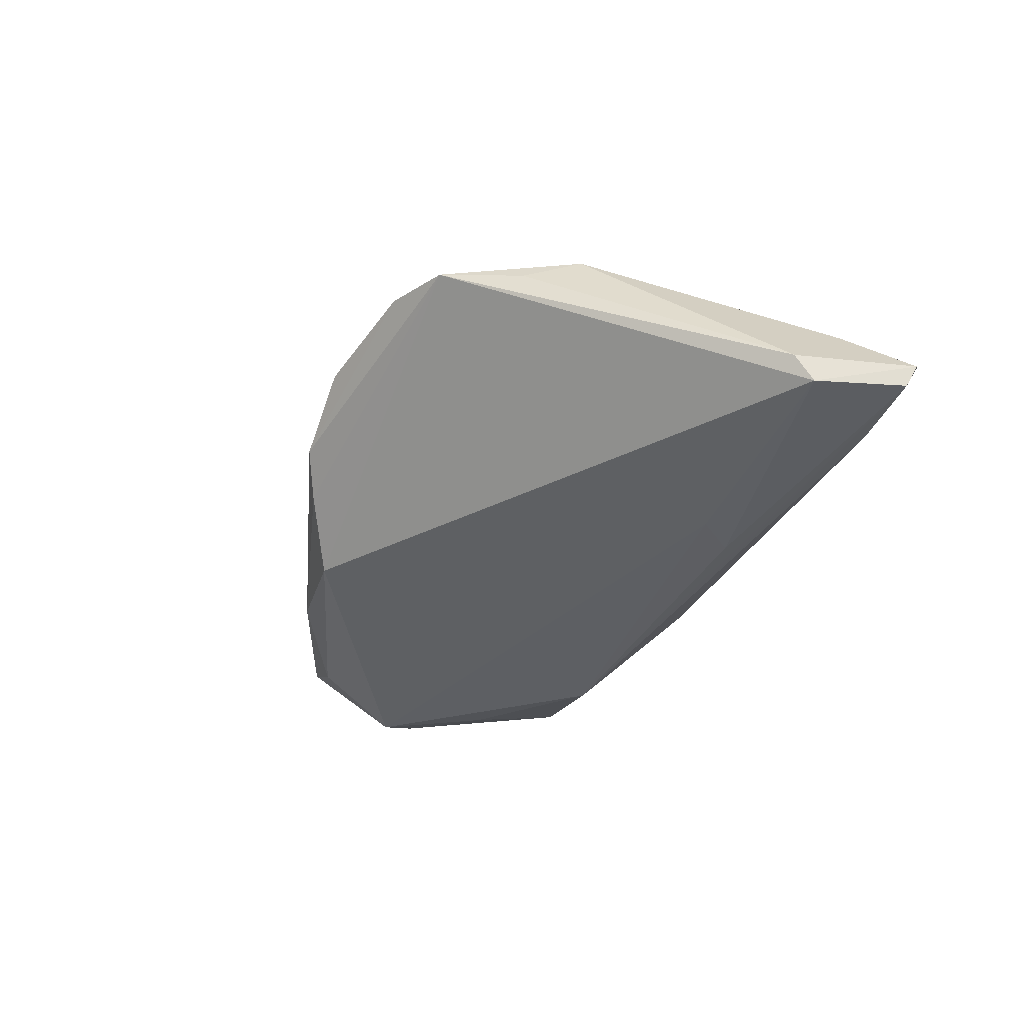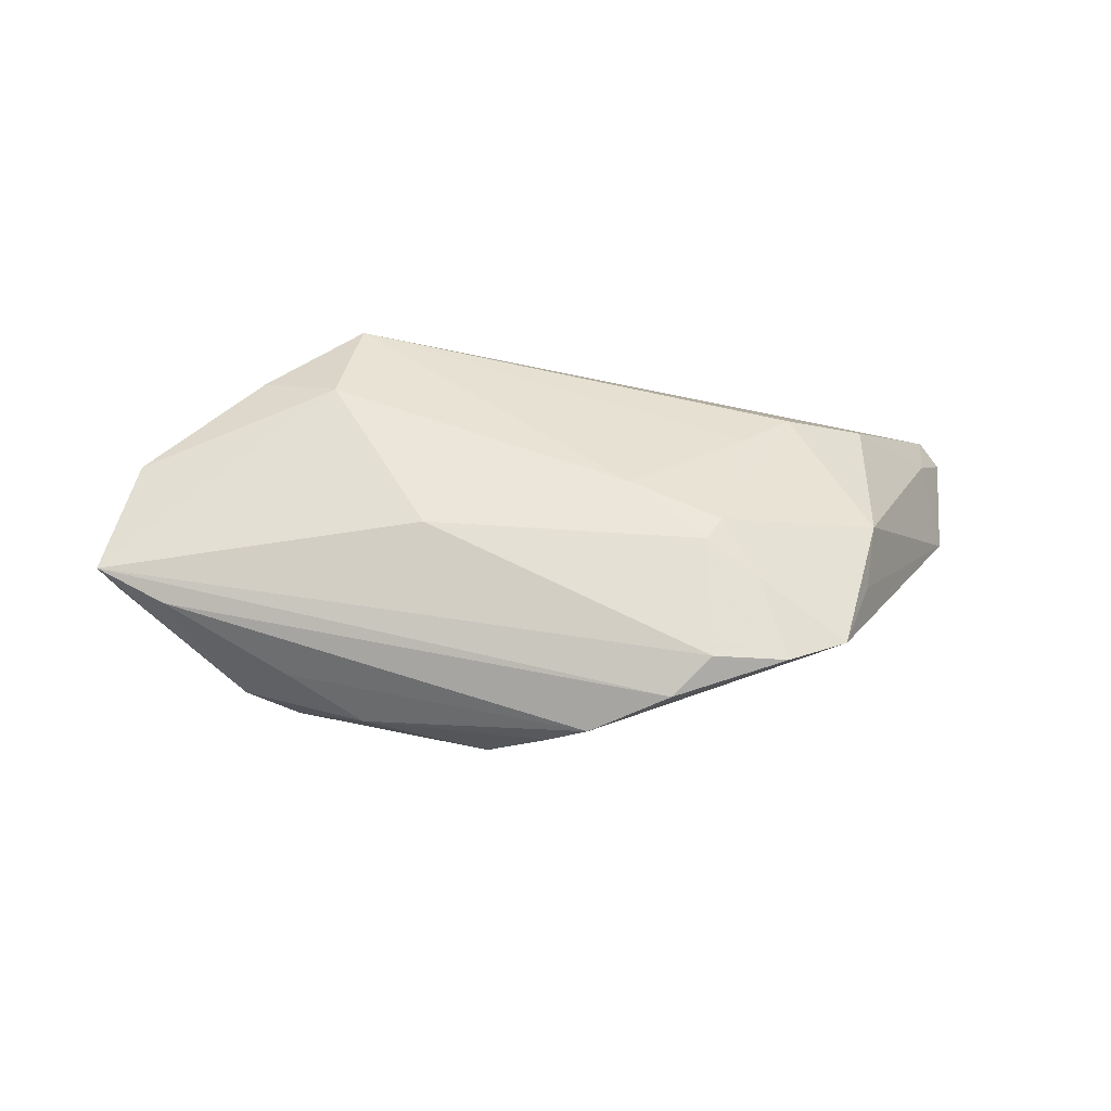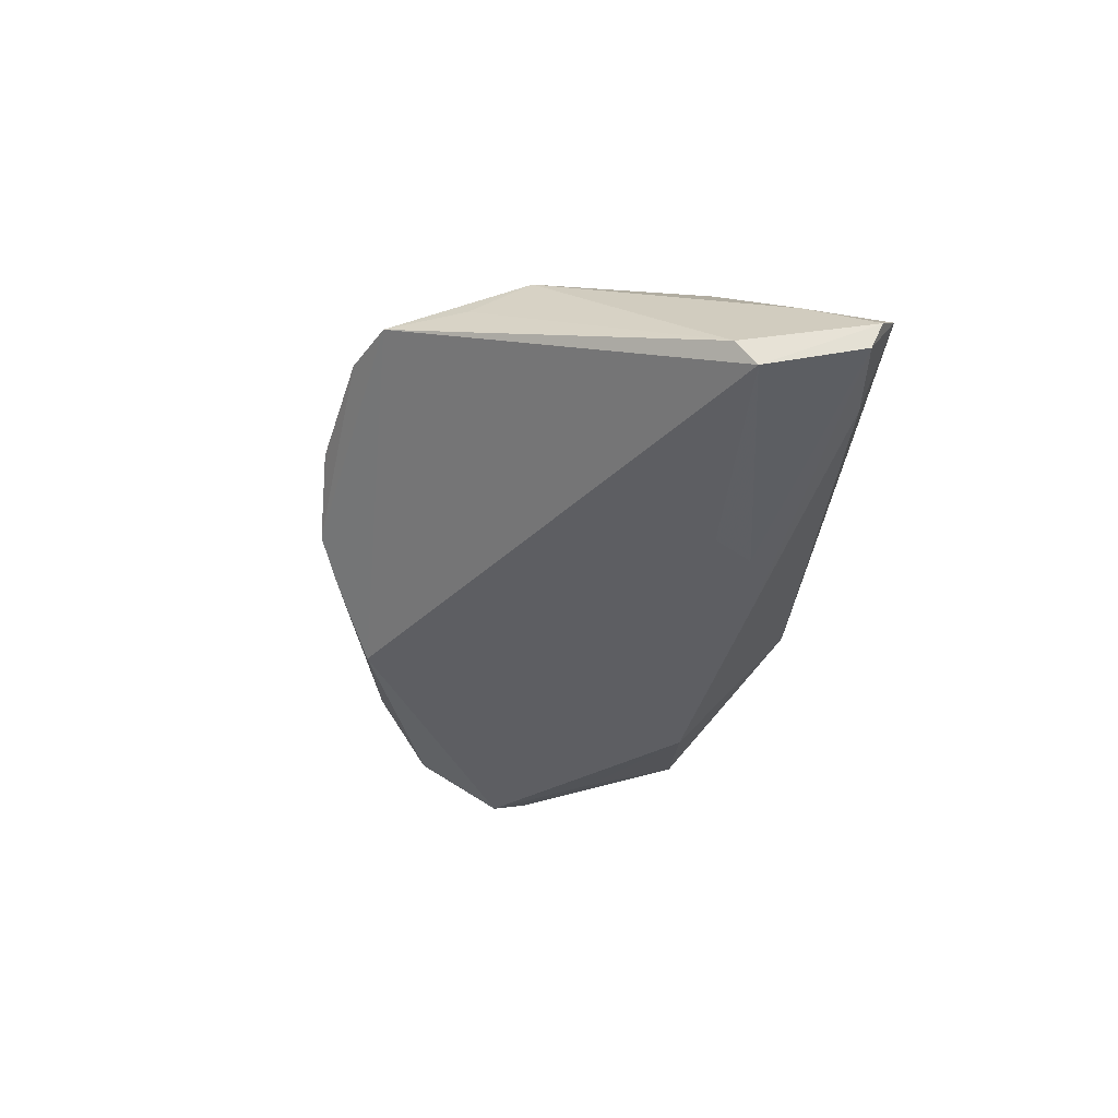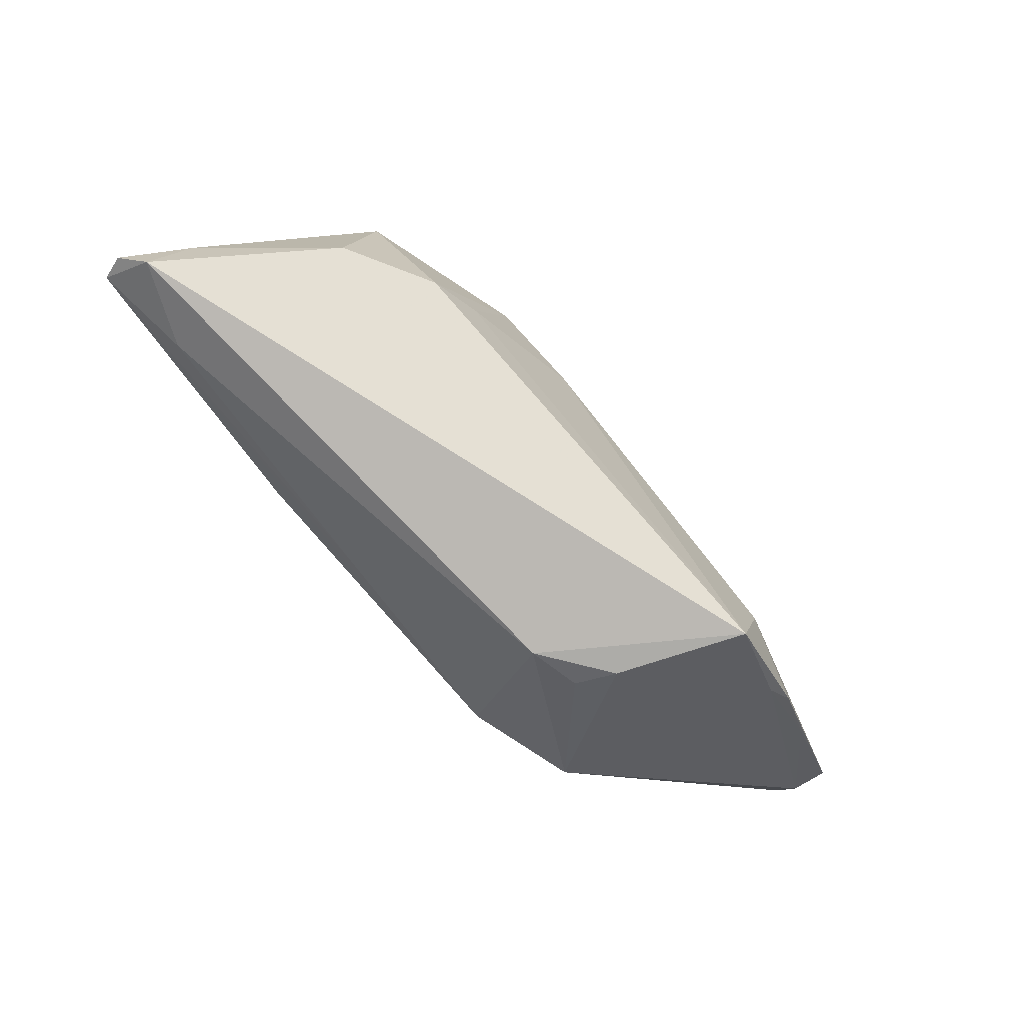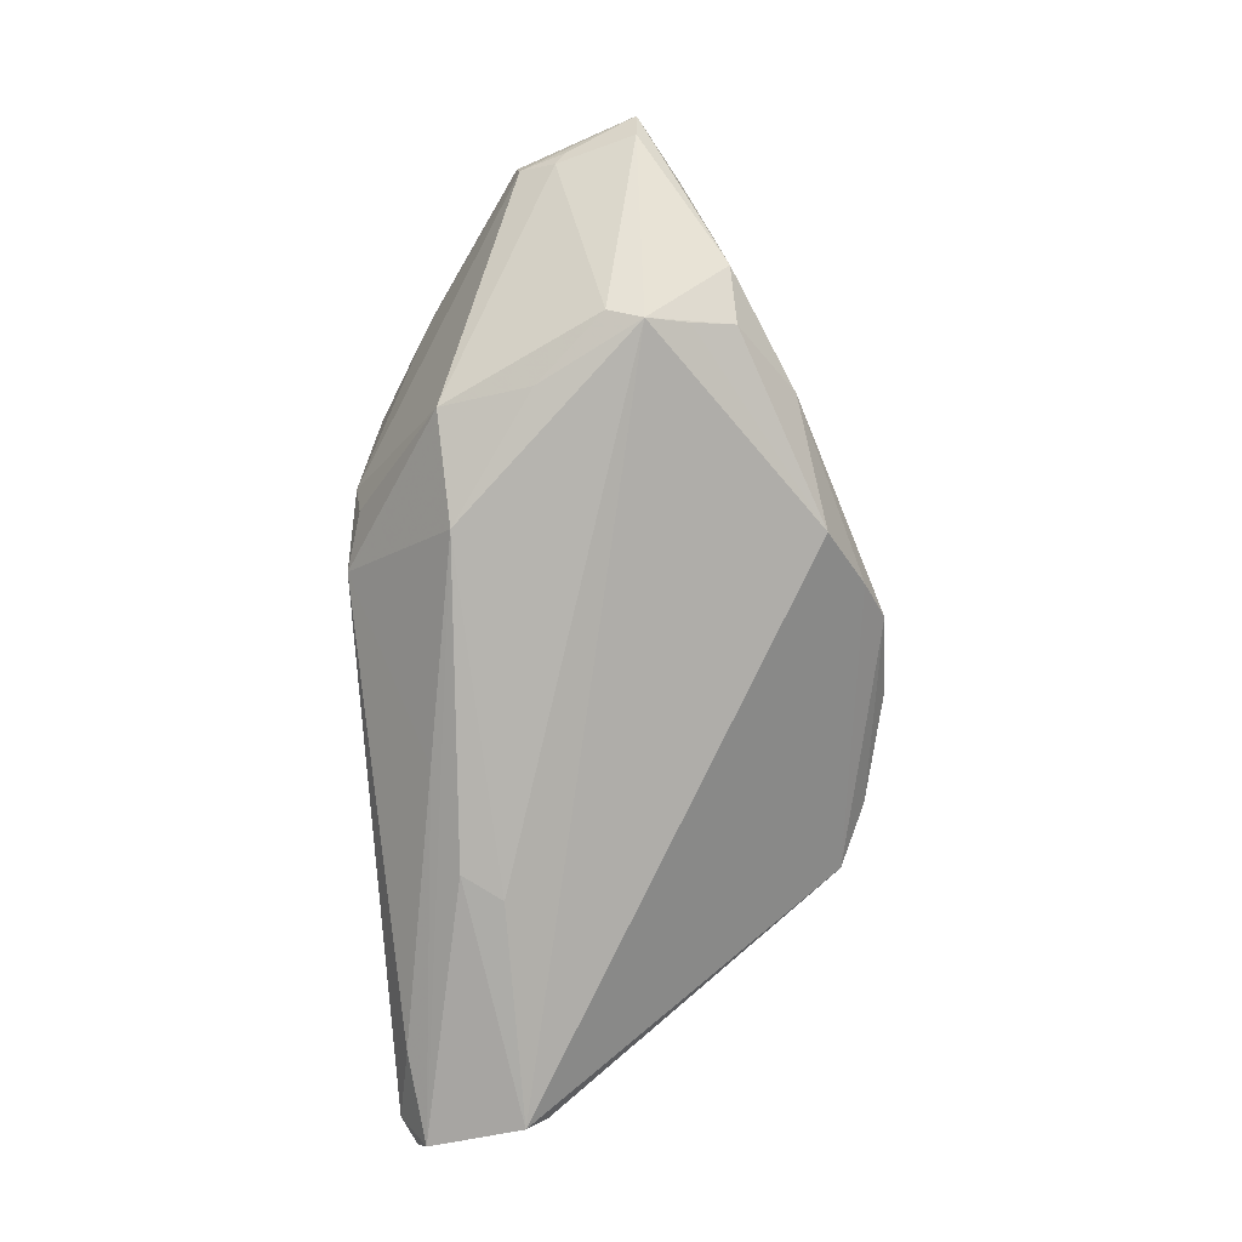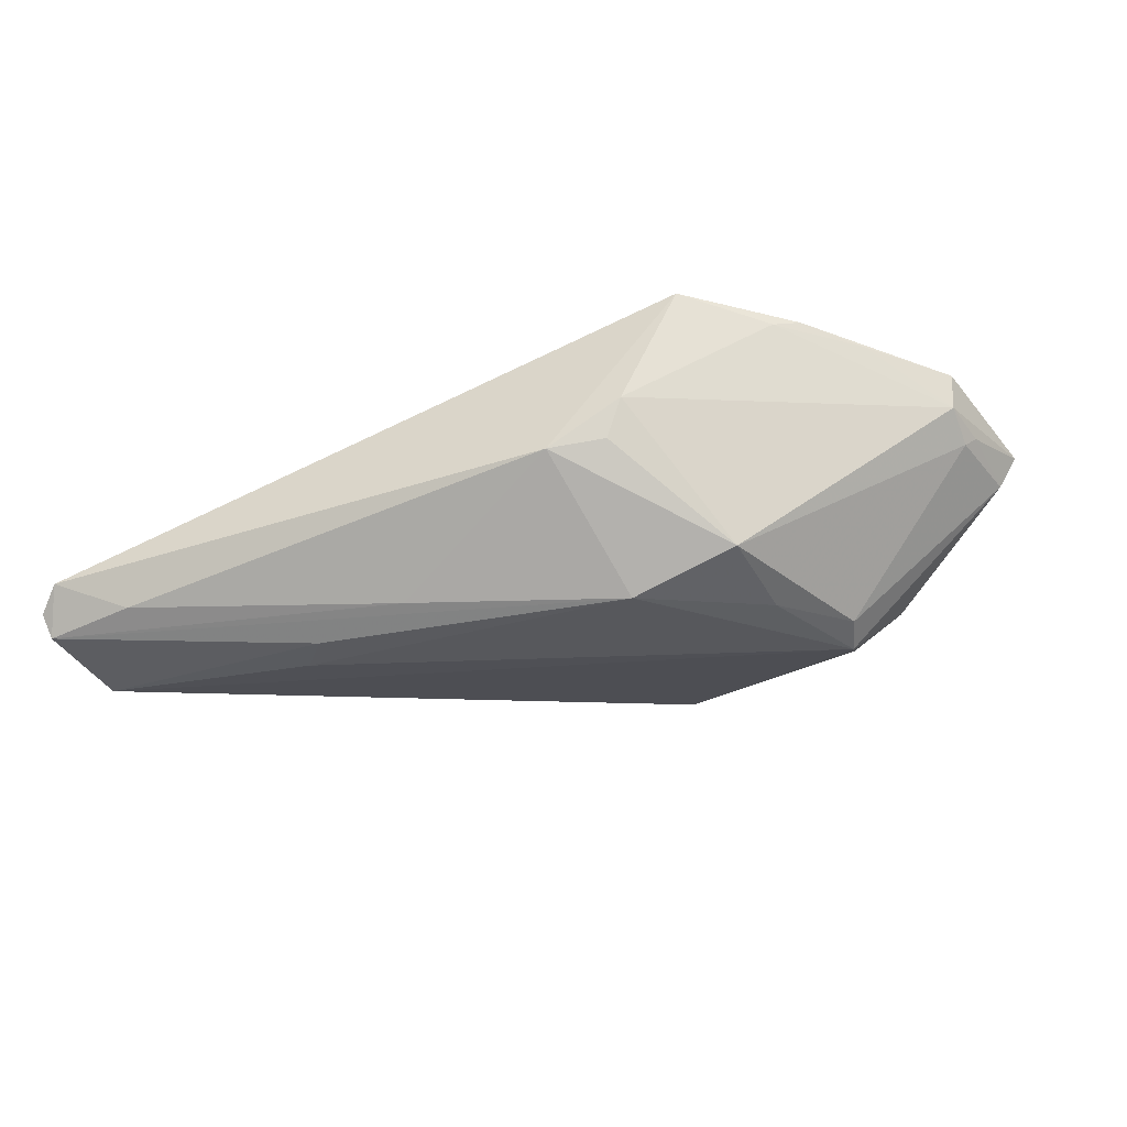
<metadata>
{"format":"obj","ext":"obj","renderer":"f3d","projection":"perspective","resolution":1024,"background":"white","views":[{"elev":-39.0,"azim":-112.6,"up":"+Z"},{"elev":42.6,"azim":176.7,"up":"+Z"},{"elev":-38.4,"azim":-95.5,"up":"+Z"},{"elev":-75.6,"azim":-51.1,"up":"+Y"},{"elev":-79.9,"azim":94.9,"up":"+Z"},{"elev":-31.4,"azim":20.1,"up":"+Z"}]}
</metadata>
<code>
v -0.01249 -0.02341 -0.01656
v -0.04004 0.01505 0.005918
v -0.002171 0.0323 -0.0005923
v -0.05594 -0.02251 -0.005951
v -0.01852 0.01439 0.01524
v 0.05533 -0.007648 0.007092
v 0.01665 -0.03021 -0.003081
v -0.03563 0.02529 0.006257
v 0.0392 -0.02011 0.01585
v 0.05835 0.006836 0.003385
v -0.009369 0.004886 0.0171
v 0.009557 -0.0323 -0.004287
v -0.05977 -0.02879 -0.01534
v 0.03633 0.01871 -0.001991
v 0.002809 0.0298 -0.004589
v 0.05566 -0.008194 0.01162
v -0.04805 -0.0301 -0.01378
v 0.05574 -0.003192 0.004193
v -0.01261 0.03229 0.005068
v -0.02602 -0.005644 0.01462
v 0.01555 -0.01816 -0.01861
v -0.06069 -0.03016 -0.01233
v 0.04607 -0.01512 0.01376
v -0.02483 0.01861 0.01215
v 0.001837 -0.0176 -0.01861
v -0.05783 -0.01643 -0.01721
v 0.02657 0.02302 -0.006938
v -0.02517 -0.02106 -0.01861
v 0.0363 0.01106 -0.01472
v -0.05799 -0.01386 -0.01391
v 0.03863 0.001546 -0.01584
v -0.04395 -0.0148 0.007507
v 0.06069 0.007106 0.00747
v -0.02076 0.01126 0.01571
v 0.02554 -0.02873 0.01779
v 0.05199 0.01181 0.005179
v 0.01758 0.009152 0.01529
v -0.01788 0.02938 0.009091
v 0.03081 -0.007262 -0.01668
v -0.03266 -0.01087 0.01344
v -0.02884 -0.01618 -0.01861
v -0.02761 0.02893 0.007357
v 0.04219 0.01635 -0.007557
v 0.02915 -0.0149 0.01861
v 0.03547 0.01647 -0.01181
v -0.05807 -0.0323 -0.009447
v 0.01042 0.02527 -0.01109
v 0.03743 0.005876 -0.01734
v 0.01872 -0.03094 0.002026
v -0.04189 0.007299 0.009558
v 0.03609 -0.0221 0.01495
v 0.02914 -0.01874 -0.01431
v 0.05697 -0.001862 0.005634
f 37 44 33
f 36 19 33
f 43 36 33
f 48 26 47
f 33 44 16
f 33 19 38
f 38 37 33
f 14 43 27
f 36 43 14
f 3 14 27
f 19 36 3
f 36 14 3
f 52 31 18
f 10 31 48
f 10 43 33
f 48 43 10
f 10 18 31
f 12 21 52
f 11 35 44
f 44 37 11
f 9 16 44
f 44 35 9
f 39 21 48
f 52 21 39
f 48 31 39
f 39 31 52
f 37 38 5
f 5 11 37
f 34 11 5
f 48 47 29
f 45 47 27
f 27 43 45
f 45 29 47
f 45 43 48
f 48 29 45
f 53 10 33
f 18 10 53
f 52 18 6
f 18 53 6
f 33 16 6
f 6 53 33
f 46 12 35
f 35 12 49
f 52 6 49
f 12 46 17
f 20 40 35
f 35 11 20
f 34 40 20
f 20 11 34
f 41 26 48
f 41 28 26
f 30 26 22
f 27 47 15
f 15 3 27
f 50 40 34
f 16 9 23
f 23 6 16
f 7 12 52
f 52 49 7
f 7 49 12
f 51 9 35
f 35 49 51
f 51 49 6
f 51 23 9
f 6 23 51
f 21 12 1
f 12 17 1
f 21 28 25
f 28 41 25
f 48 21 25
f 25 41 48
f 26 30 8
f 3 15 8
f 8 47 26
f 8 15 47
f 4 30 22
f 4 50 30
f 22 46 4
f 13 1 17
f 26 28 13
f 13 28 21
f 21 1 13
f 22 26 13
f 13 46 22
f 13 17 46
f 42 38 19
f 19 3 42
f 3 8 42
f 42 5 38
f 30 50 2
f 2 8 30
f 50 8 2
f 24 50 34
f 24 8 50
f 24 42 8
f 34 5 24
f 5 42 24
f 32 4 46
f 35 40 32
f 32 46 35
f 40 50 32
f 50 4 32

</code>
